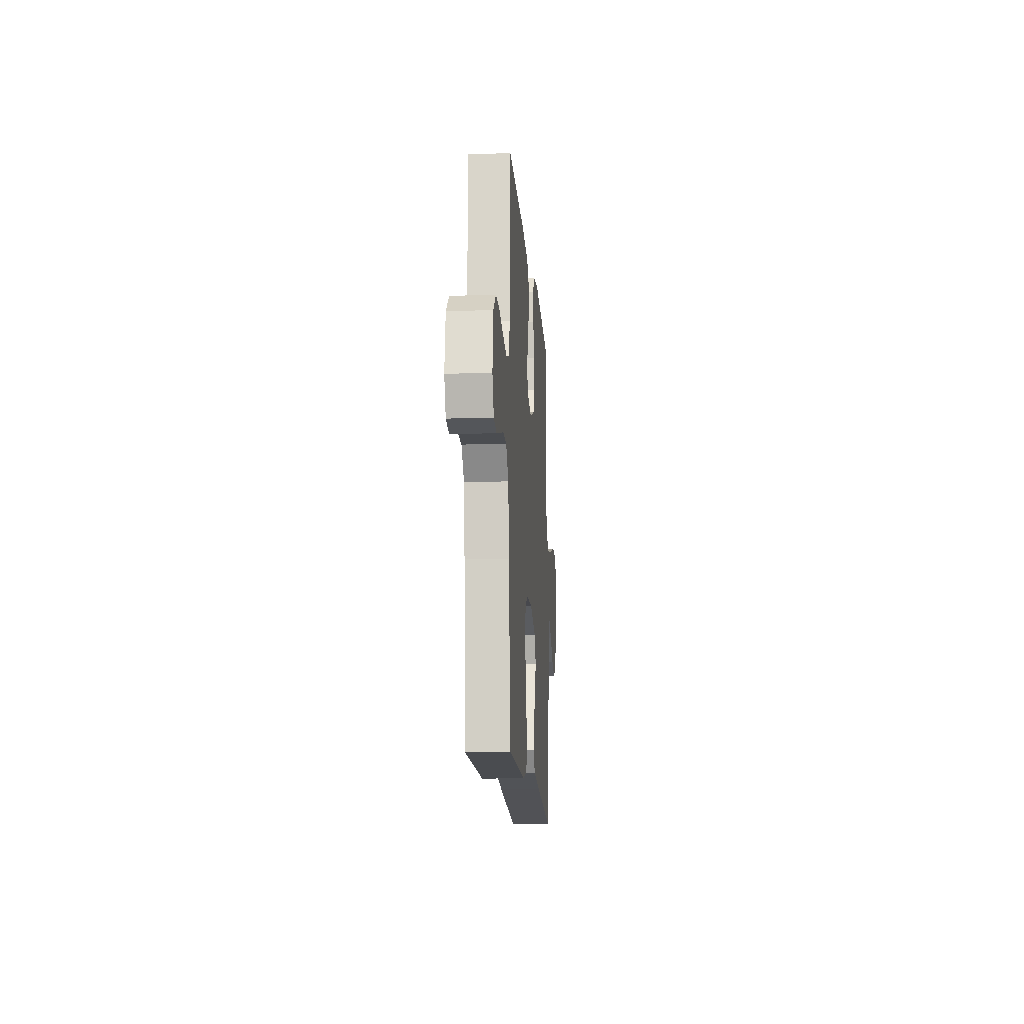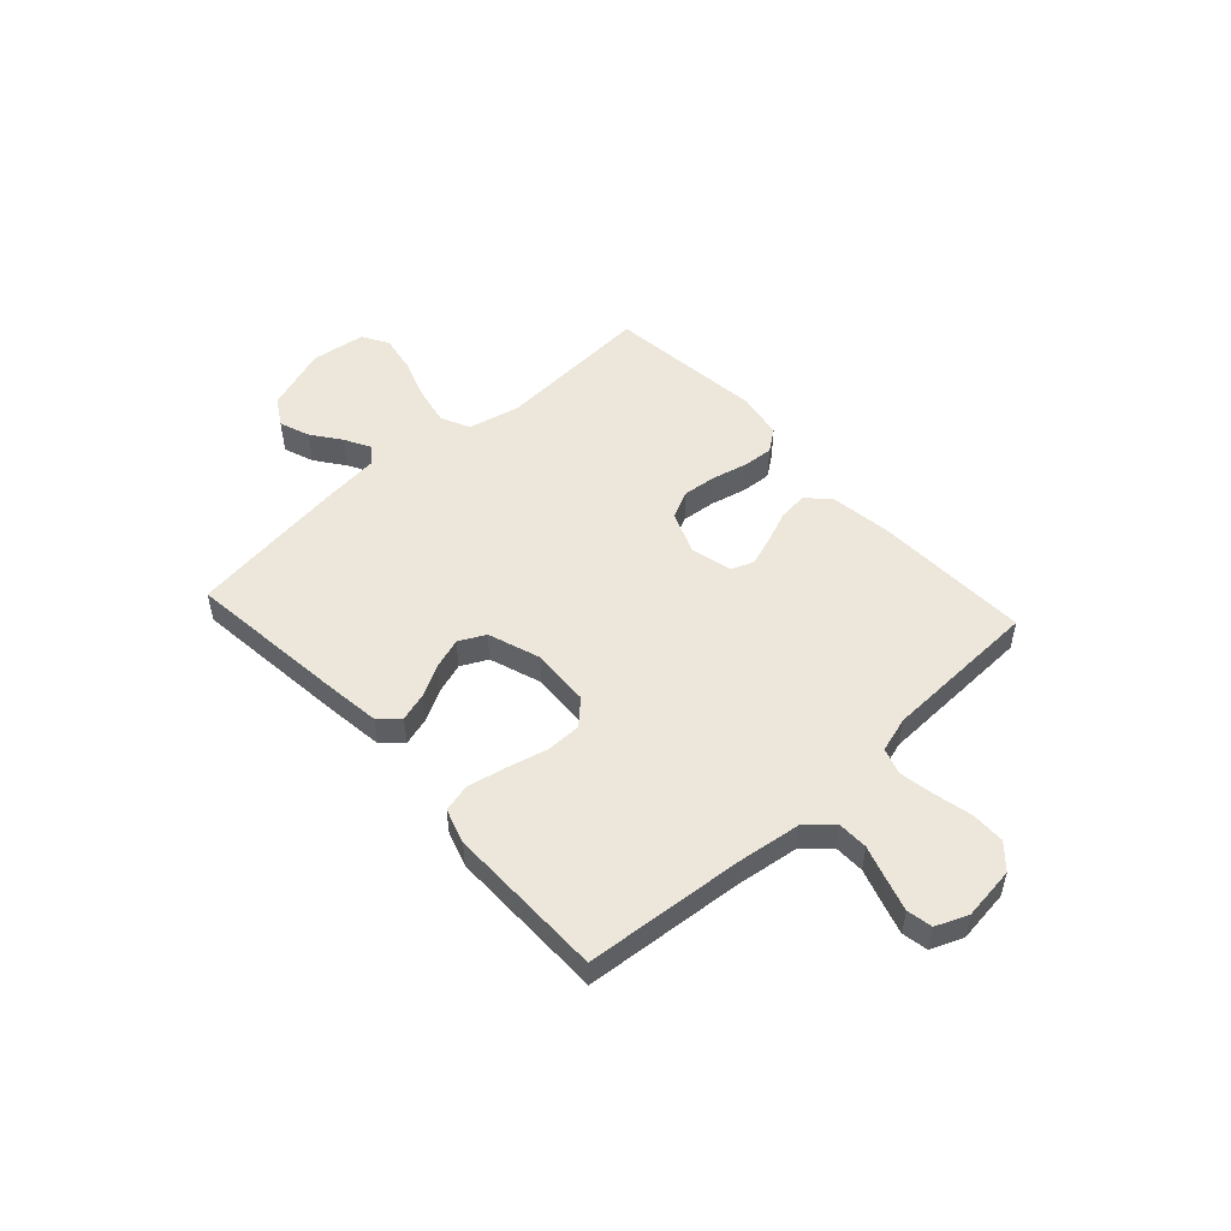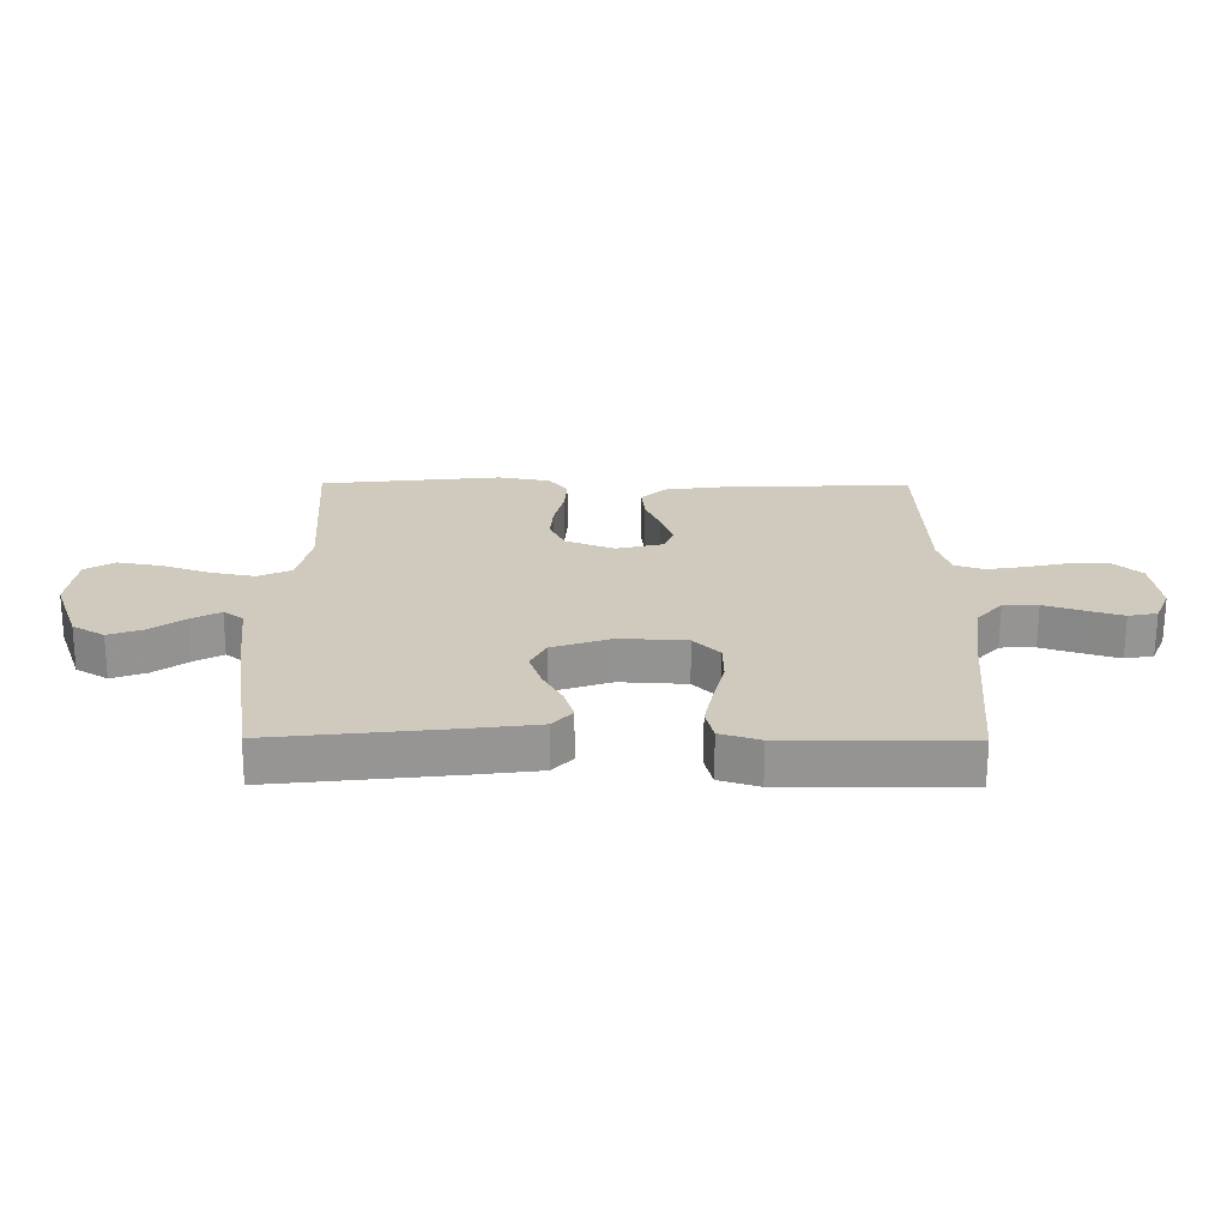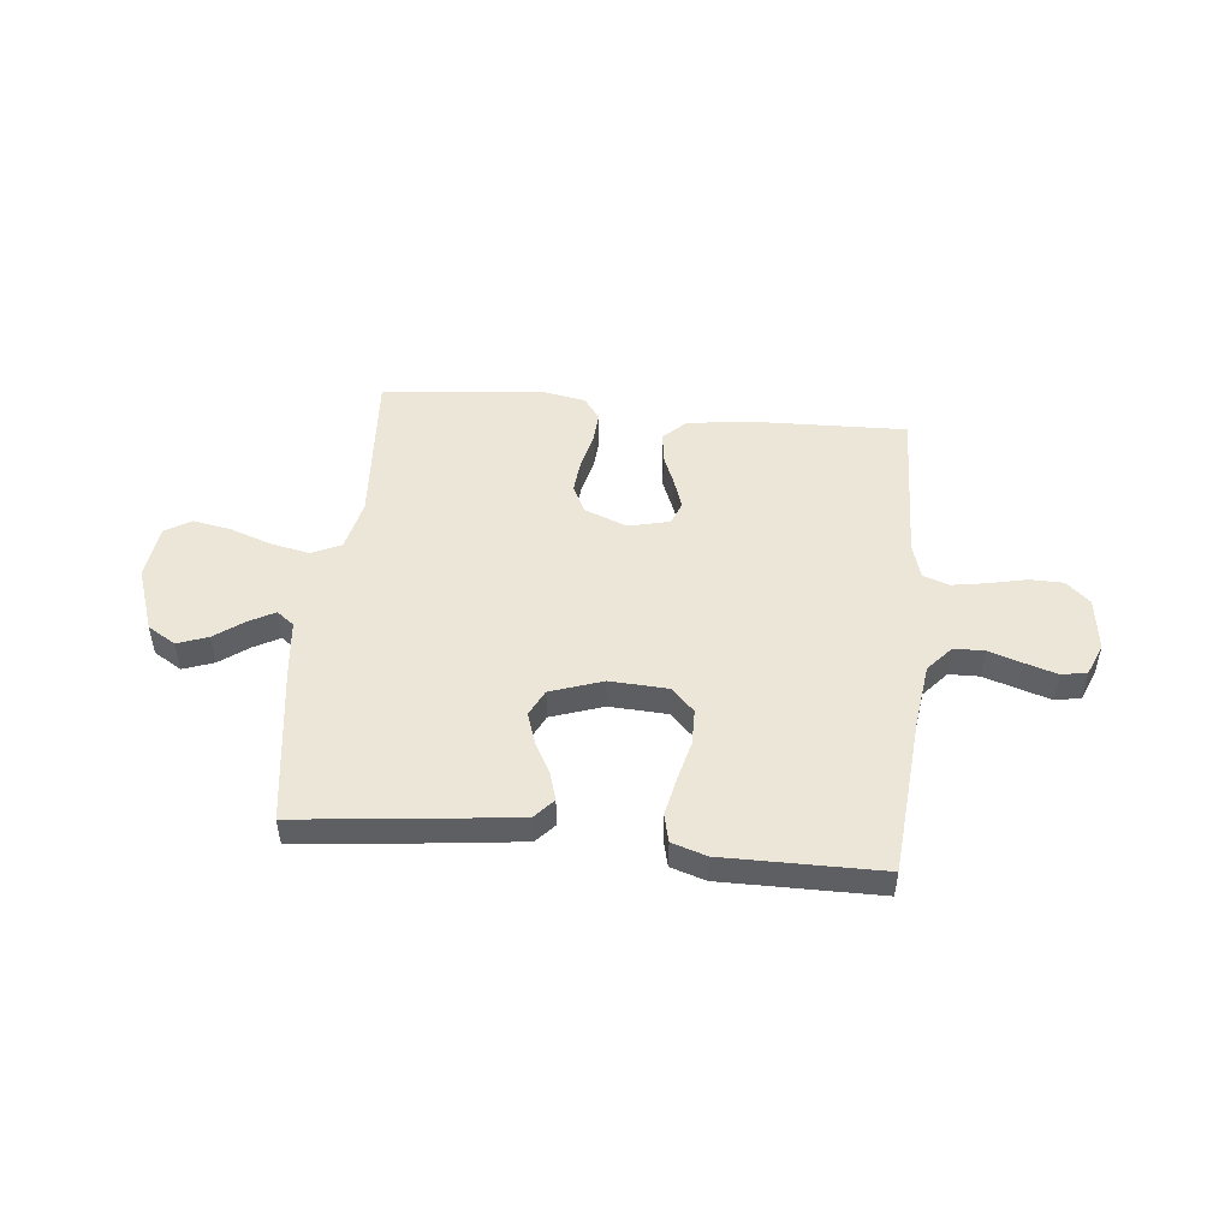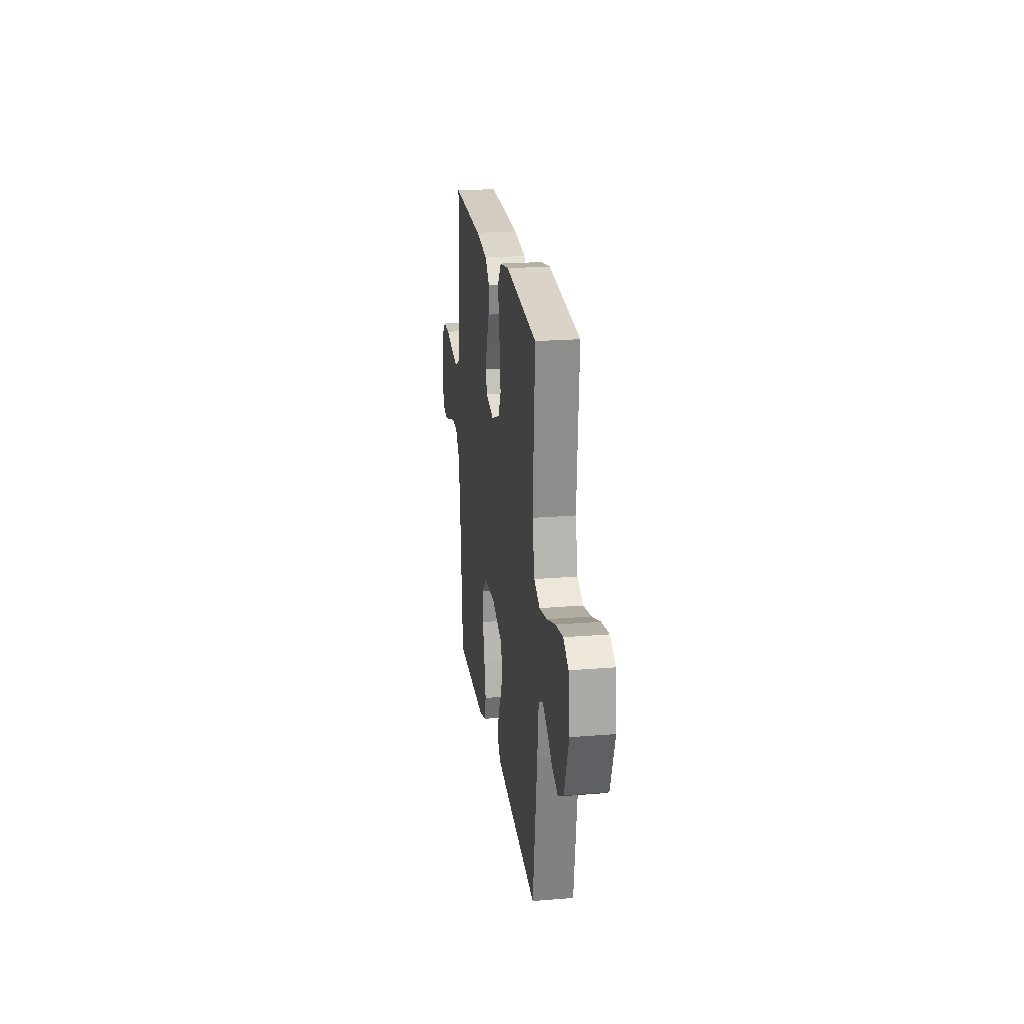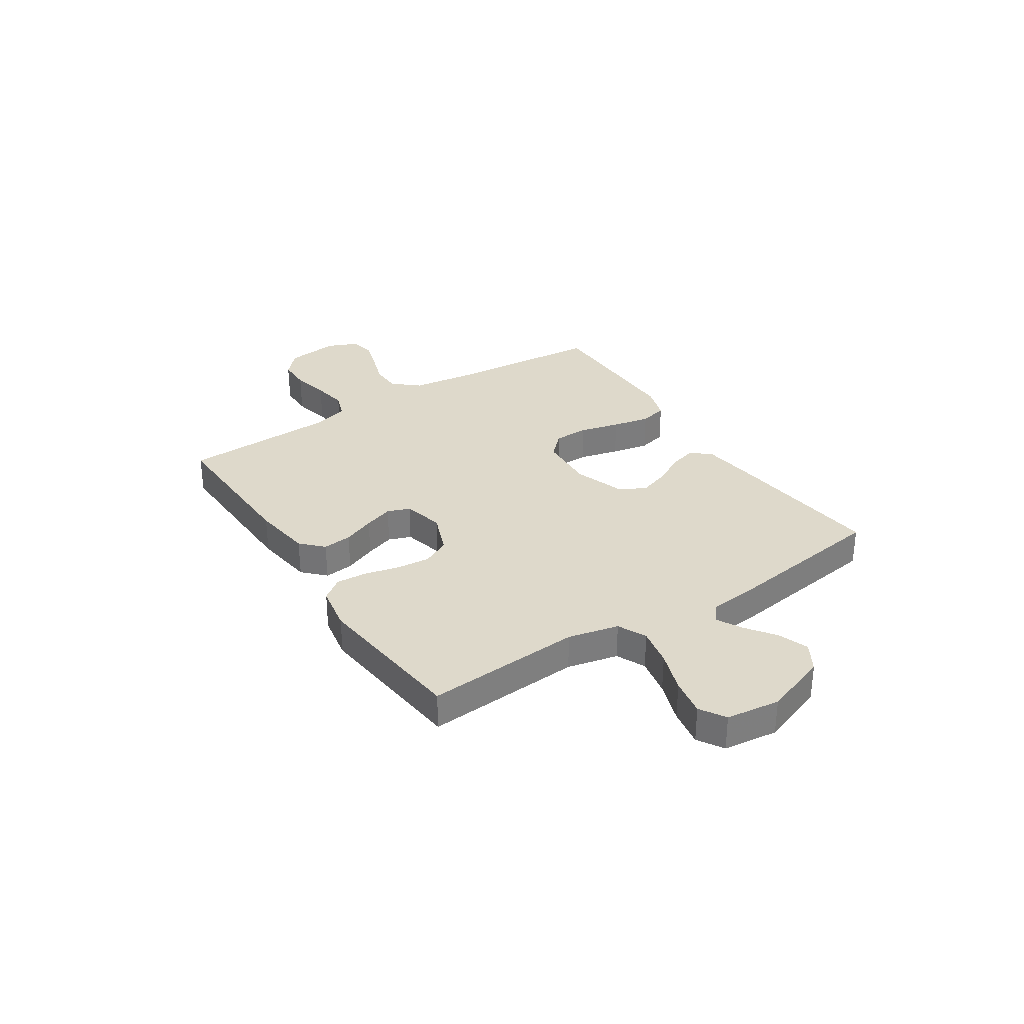
<metadata>
{"format":"obj","ext":"obj","renderer":"f3d","projection":"perspective","resolution":1024,"background":"white","views":[{"elev":-14.9,"azim":-85.7,"up":"+Z"},{"elev":50.8,"azim":-132.4,"up":"+Y"},{"elev":-67.1,"azim":179.8,"up":"+Z"},{"elev":49.4,"azim":-174.2,"up":"+Y"},{"elev":22.1,"azim":81.9,"up":"+Z"},{"elev":31.8,"azim":56.9,"up":"+Y"}]}
</metadata>
<code>
v -0.5 0.07 -0.5
v -0.525 0.07 -0.2
v -0.541 0.07 -0.079
v -0.584 0.07 -0.03
v -0.642 0.07 -0.029
v -0.706 0.07 -0.05
v -0.767 0.07 -0.069
v -0.815 0.07 -0.06
v -0.84 0.07 0
v -0.827 0.07 0.101
v -0.782 0.07 0.142
v -0.718 0.07 0.143
v -0.646 0.07 0.127
v -0.58 0.07 0.116
v -0.531 0.07 0.133
v -0.511 0.07 0.2
v -0.5 0.07 0.5
v -0.2 0.07 0.491
v -0.085 0.07 0.475
v -0.044 0.07 0.435
v -0.05 0.07 0.379
v -0.075 0.07 0.318
v -0.094 0.07 0.262
v -0.078 0.07 0.219
v 0 0.07 0.2
v 0.081 0.07 0.232
v 0.107 0.07 0.285
v 0.101 0.07 0.349
v 0.085 0.07 0.416
v 0.081 0.07 0.475
v 0.112 0.07 0.517
v 0.2 0.07 0.533
v 0.5 0.07 0.5
v 0.48 0.07 0.2
v 0.502 0.07 0.103
v 0.557 0.07 0.077
v 0.631 0.07 0.092
v 0.711 0.07 0.12
v 0.783 0.07 0.133
v 0.832 0.07 0.103
v 0.845 0.07 0
v 0.802 0.07 -0.122
v 0.749 0.07 -0.154
v 0.691 0.07 -0.133
v 0.635 0.07 -0.092
v 0.587 0.07 -0.066
v 0.554 0.07 -0.091
v 0.542 0.07 -0.2
v 0.5 0.07 -0.5
v 0.2 0.07 -0.467
v 0.089 0.07 -0.453
v 0.056 0.07 -0.416
v 0.072 0.07 -0.363
v 0.104 0.07 -0.304
v 0.124 0.07 -0.245
v 0.099 0.07 -0.195
v 0 0.07 -0.161
v -0.111 0.07 -0.167
v -0.154 0.07 -0.211
v -0.155 0.07 -0.278
v -0.136 0.07 -0.355
v -0.121 0.07 -0.427
v -0.134 0.07 -0.48
v -0.2 0.07 -0.501
v -0.5 0 -0.5
v -0.525 0 -0.2
v -0.541 0 -0.079
v -0.584 0 -0.03
v -0.642 0 -0.029
v -0.706 0 -0.05
v -0.767 0 -0.069
v -0.815 0 -0.06
v -0.84 0 0
v -0.827 0 0.101
v -0.782 0 0.142
v -0.718 0 0.143
v -0.646 0 0.127
v -0.58 0 0.116
v -0.531 0 0.133
v -0.511 0 0.2
v -0.5 0 0.5
v -0.2 0 0.491
v -0.085 0 0.475
v -0.044 0 0.435
v -0.05 0 0.379
v -0.075 0 0.318
v -0.094 0 0.262
v -0.078 0 0.219
v 0 0 0.2
v 0.081 0 0.232
v 0.107 0 0.285
v 0.101 0 0.349
v 0.085 0 0.416
v 0.081 0 0.475
v 0.112 0 0.517
v 0.2 0 0.533
v 0.5 0 0.5
v 0.48 0 0.2
v 0.502 0 0.103
v 0.557 0 0.077
v 0.631 0 0.092
v 0.711 0 0.12
v 0.783 0 0.133
v 0.832 0 0.103
v 0.845 0 0
v 0.802 0 -0.122
v 0.749 0 -0.154
v 0.691 0 -0.133
v 0.635 0 -0.092
v 0.587 0 -0.066
v 0.554 0 -0.091
v 0.542 0 -0.2
v 0.5 0 -0.5
v 0.2 0 -0.467
v 0.089 0 -0.453
v 0.056 0 -0.416
v 0.072 0 -0.363
v 0.104 0 -0.304
v 0.124 0 -0.245
v 0.099 0 -0.195
v 0 0 -0.161
v -0.111 0 -0.167
v -0.154 0 -0.211
v -0.155 0 -0.278
v -0.136 0 -0.355
v -0.121 0 -0.427
v -0.134 0 -0.48
v -0.2 0 -0.501
f 63 64 1 2
f 60 61 62 63
f 60 63 2 3
f 59 60 3 4
f 58 59 4
f 57 58 4
f 51 52 53 54
f 51 54 55
f 50 51 55
f 47 48 49 50
f 47 50 55
f 46 47 55 56
f 42 43 44 45
f 42 45 46
f 41 42 46
f 40 41 46
f 37 38 39 40
f 36 37 40 46
f 35 36 46 56
f 31 32 33 34
f 28 29 30 31
f 27 28 31 34
f 26 27 34 35
f 19 20 21 22
f 19 22 23
f 16 17 18 19
f 15 16 19 23
f 14 15 23 24
f 10 11 12 13
f 10 13 14
f 9 10 14
f 5 6 7 8
f 5 8 9 14
f 26 35 56 57
f 25 26 57
f 25 57 4
f 14 24 25
f 4 5 14 25
f 66 65 128 127
f 127 126 125 124
f 67 66 127 124
f 68 67 124 123
f 68 123 122
f 68 122 121
f 118 117 116 115
f 119 118 115
f 119 115 114
f 114 113 112 111
f 119 114 111
f 120 119 111 110
f 109 108 107 106
f 110 109 106
f 110 106 105
f 110 105 104
f 104 103 102 101
f 110 104 101 100
f 120 110 100 99
f 98 97 96 95
f 95 94 93 92
f 98 95 92 91
f 99 98 91 90
f 86 85 84 83
f 87 86 83
f 83 82 81 80
f 87 83 80 79
f 88 87 79 78
f 77 76 75 74
f 78 77 74
f 78 74 73
f 72 71 70 69
f 78 73 72 69
f 121 120 99 90
f 121 90 89
f 68 121 89
f 89 88 78
f 89 78 69 68
f 1 65 66 2
f 2 66 67 3
f 3 67 68 4
f 4 68 69 5
f 5 69 70 6
f 6 70 71 7
f 7 71 72 8
f 8 72 73 9
f 9 73 74 10
f 10 74 75 11
f 11 75 76 12
f 12 76 77 13
f 13 77 78 14
f 14 78 79 15
f 15 79 80 16
f 16 80 81 17
f 17 81 82 18
f 18 82 83 19
f 19 83 84 20
f 20 84 85 21
f 21 85 86 22
f 22 86 87 23
f 23 87 88 24
f 24 88 89 25
f 25 89 90 26
f 26 90 91 27
f 27 91 92 28
f 28 92 93 29
f 29 93 94 30
f 30 94 95 31
f 31 95 96 32
f 32 96 97 33
f 33 97 98 34
f 34 98 99 35
f 35 99 100 36
f 36 100 101 37
f 37 101 102 38
f 38 102 103 39
f 39 103 104 40
f 40 104 105 41
f 41 105 106 42
f 42 106 107 43
f 43 107 108 44
f 44 108 109 45
f 45 109 110 46
f 46 110 111 47
f 47 111 112 48
f 48 112 113 49
f 49 113 114 50
f 50 114 115 51
f 51 115 116 52
f 52 116 117 53
f 53 117 118 54
f 54 118 119 55
f 55 119 120 56
f 56 120 121 57
f 57 121 122 58
f 58 122 123 59
f 59 123 124 60
f 60 124 125 61
f 61 125 126 62
f 62 126 127 63
f 63 127 128 64
f 64 128 65 1

</code>
